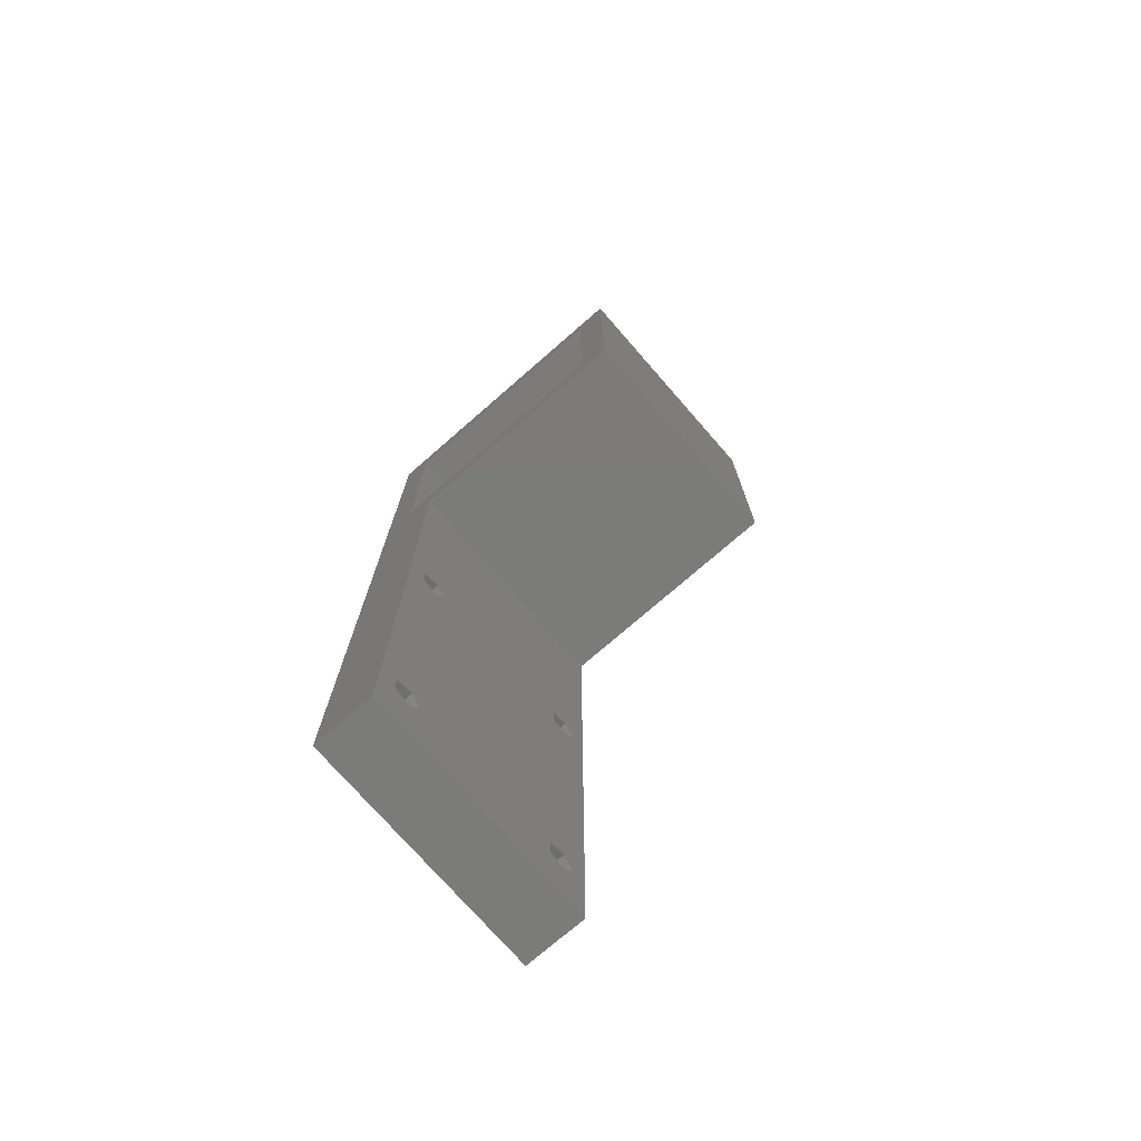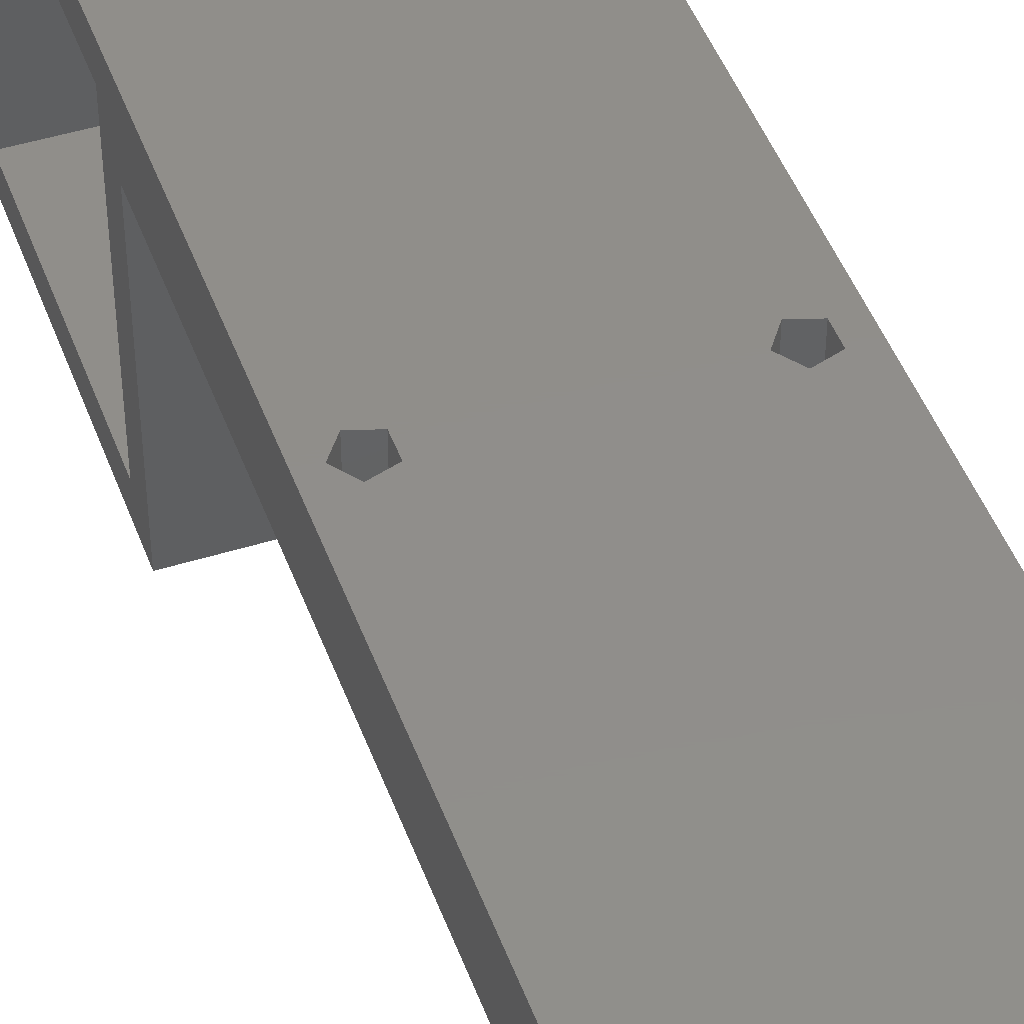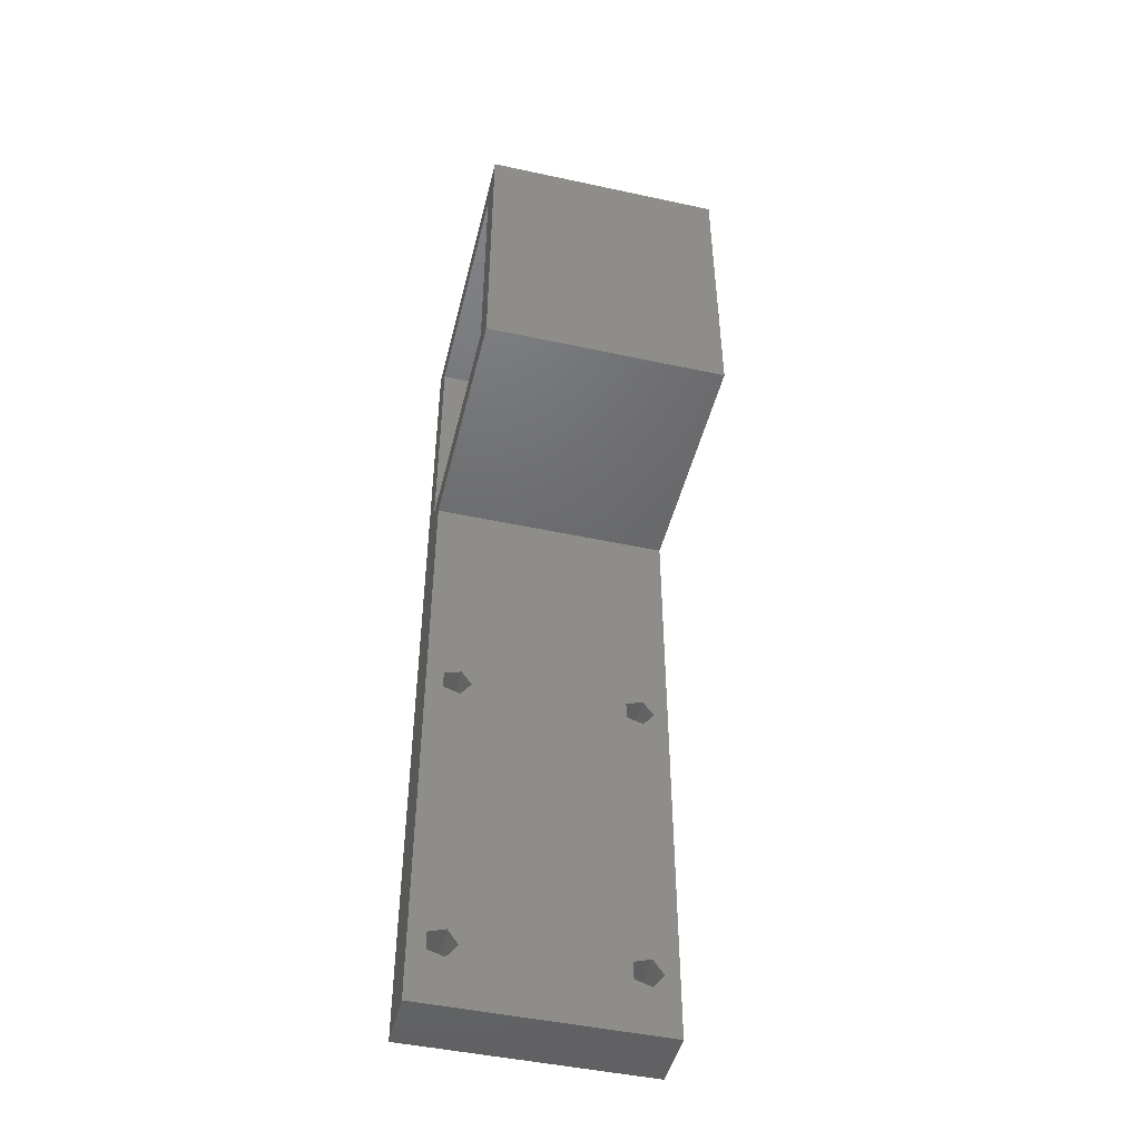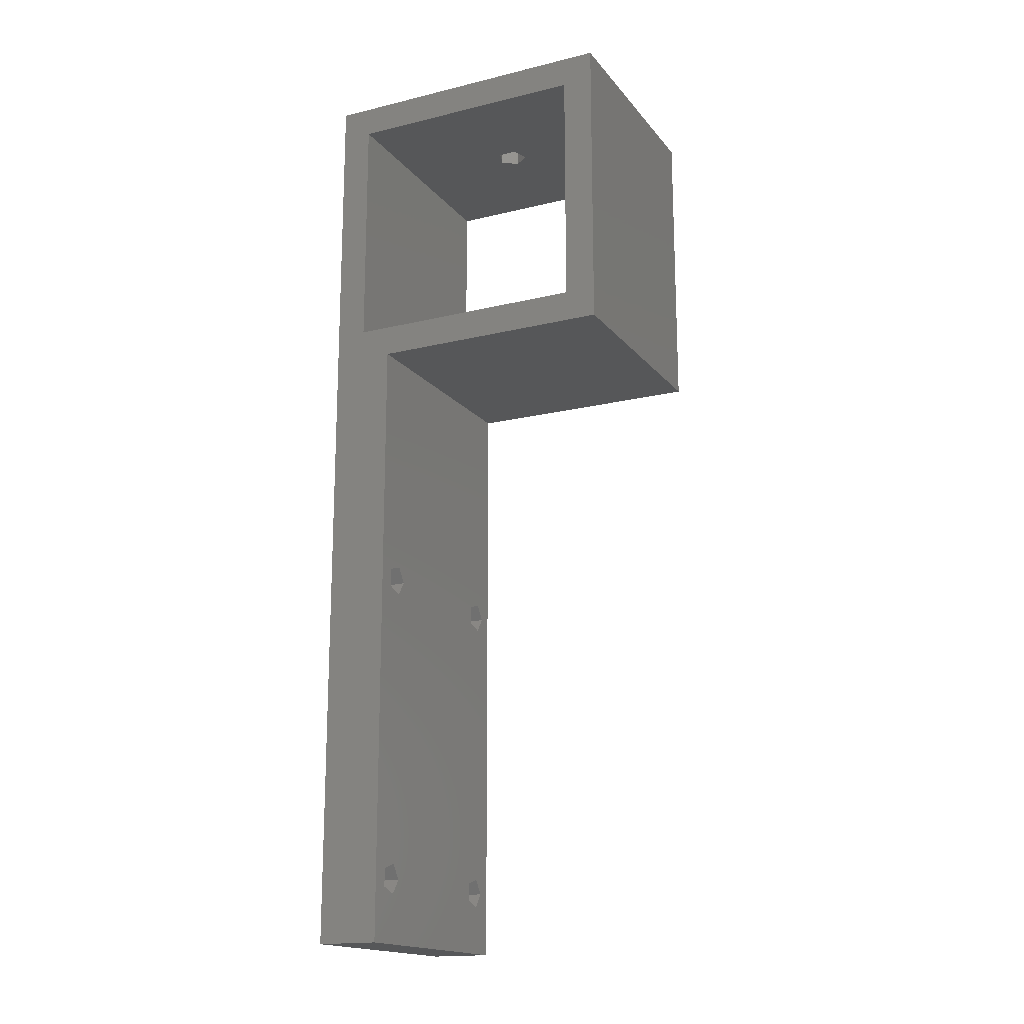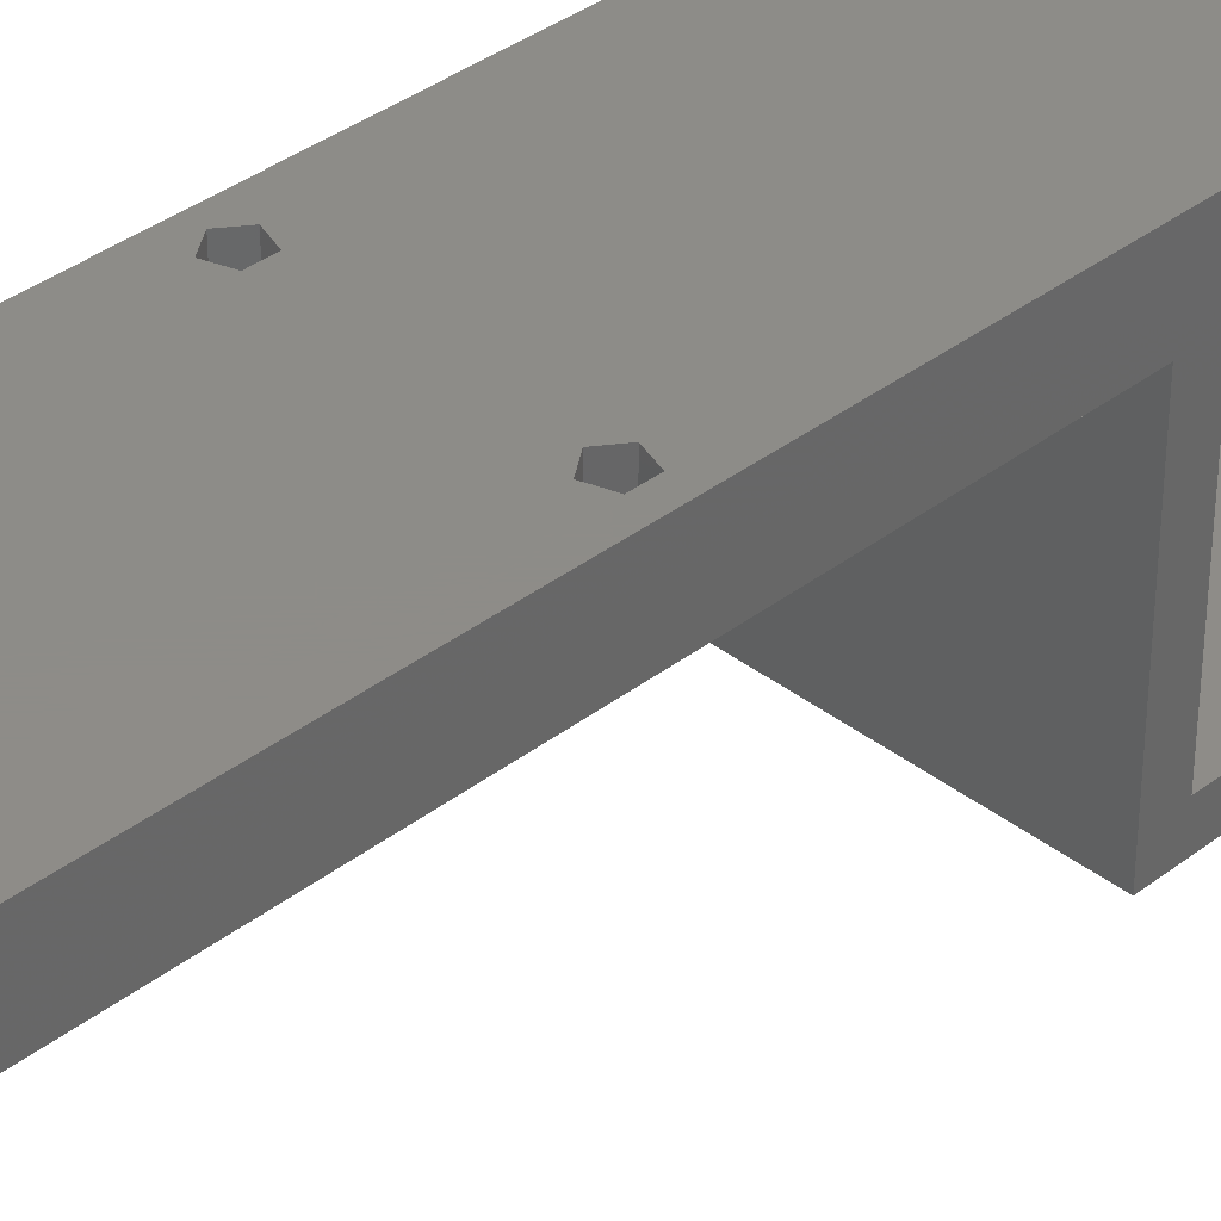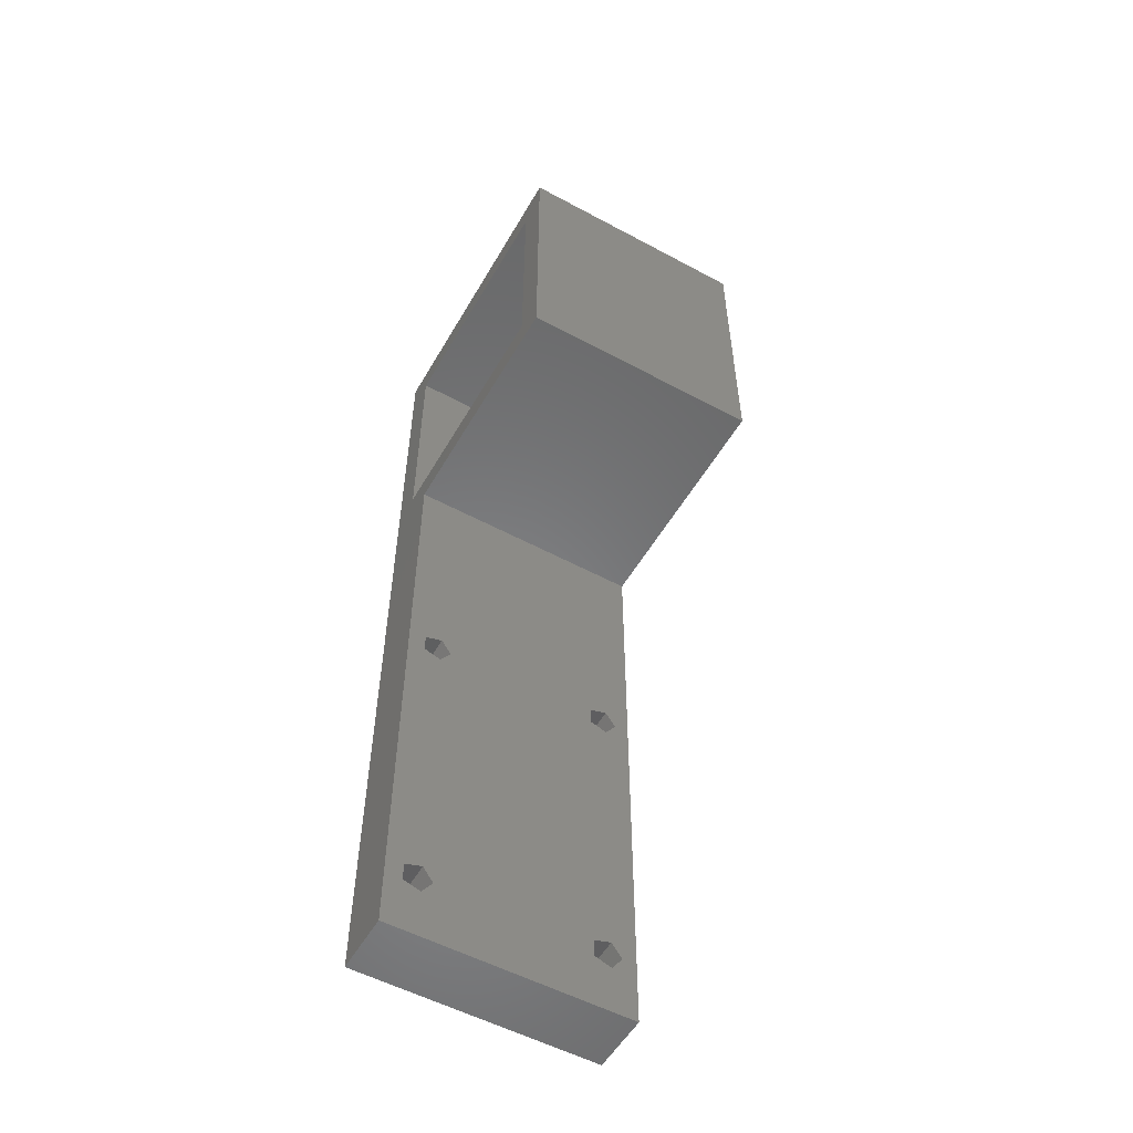
<metadata>
{"format":"stl","ext":"stl","renderer":"f3d","projection":"perspective","resolution":1024,"background":"white","views":[{"elev":-74.4,"azim":-48.9,"up":"+Z"},{"elev":46.4,"azim":160.4,"up":"+Y"},{"elev":-47.3,"azim":-13.7,"up":"+Z"},{"elev":-17.2,"azim":-64.1,"up":"+Z"},{"elev":36.7,"azim":-134.8,"up":"+Y"},{"elev":-54.5,"azim":-29.7,"up":"+Z"}]}
</metadata>
<code>
# stl→obj: 70 verts, 160 faces
v -7.85 9.85 -49.85
v -7.85 7.85 -7.85
v -7.85 9.85 9.85
v -7.85 5.85 -9.85
v -7.85 5.85 -49.85
v -7.85 -7.85 -7.85
v -7.85 -9.85 -9.85
v -7.85 -7.85 7.85
v -7.85 7.85 7.85
v -7.85 -9.85 9.85
v 7.85 9.85 9.85
v 1 0 9.85
v 7.85 -9.85 9.85
v 0.309 0.9511 9.85
v -0.809 0.5878 9.85
v -0.809 -0.5878 9.85
v 0.309 -0.9511 9.85
v 7.85 -7.85 -7.85
v 7.85 5.85 -9.85
v 7.85 7.85 -7.85
v 7.85 -9.85 -9.85
v 7.85 7.85 7.85
v 7.85 -7.85 7.85
v 7.85 9.85 -49.85
v 7.85 5.85 -49.85
v 5.116 9.85 -26.29
v 5.116 9.85 -45.11
v -5.616 9.85 -44.75
v -4.925 9.85 -45.7
v 5.116 9.85 -46.29
v 6.234 9.85 -46.65
v -5.616 9.85 -46.65
v 5.116 9.85 -25.11
v -5.616 9.85 -24.75
v 6.234 9.85 -24.75
v -4.925 9.85 -25.7
v 6.234 9.85 -44.75
v 6.234 9.85 -26.65
v -5.616 9.85 -26.65
v 6.925 9.85 -25.7
v 6.925 9.85 -45.7
v -6.734 9.85 -25.11
v -6.734 9.85 -26.29
v -6.734 9.85 -45.11
v -6.734 9.85 -46.29
v 1 0 7.85
v 0.309 -0.9511 7.85
v -0.809 -0.5878 7.85
v -0.809 0.5878 7.85
v 0.309 0.9511 7.85
v 5.116 5.85 -26.29
v 5.116 5.85 -45.11
v 6.234 5.85 -44.75
v -4.925 5.85 -45.7
v -5.616 5.85 -44.75
v 5.116 5.85 -46.29
v -5.616 5.85 -46.65
v 5.116 5.85 -25.11
v 6.234 5.85 -24.75
v -4.925 5.85 -25.7
v -5.616 5.85 -24.75
v -5.616 5.85 -26.65
v -6.734 5.85 -25.11
v -6.734 5.85 -26.29
v -6.734 5.85 -45.11
v -6.734 5.85 -46.29
v 6.925 5.85 -25.7
v 6.234 5.85 -26.65
v 6.925 5.85 -45.7
v 6.234 5.85 -46.65
f 1 2 3
f 4 1 5
f 1 4 2
f 4 6 2
f 6 7 8
f 7 6 4
f 9 3 2
f 8 3 9
f 8 10 3
f 10 8 7
f 11 12 13
f 11 14 12
f 3 14 11
f 15 3 16
f 14 3 15
f 17 13 12
f 10 17 16
f 17 10 13
f 10 16 3
f 18 19 20
f 18 21 19
f 21 18 13
f 20 11 22
f 11 23 22
f 23 13 18
f 13 23 11
f 11 20 24
f 19 24 20
f 24 19 25
f 26 27 28
f 27 29 28
f 30 29 27
f 24 30 31
f 30 32 29
f 33 34 35
f 33 36 34
f 26 36 33
f 37 26 38
f 26 39 36
f 34 11 35
f 11 40 35
f 27 26 37
f 40 37 38
f 40 41 37
f 24 40 11
f 1 30 24
f 41 24 31
f 40 24 41
f 11 34 3
f 42 3 34
f 1 42 43
f 26 28 39
f 39 28 43
f 44 43 28
f 1 43 44
f 1 44 45
f 42 1 3
f 32 1 45
f 30 1 32
f 7 19 21
f 19 7 4
f 7 13 10
f 13 7 21
f 23 46 22
f 23 47 46
f 8 47 23
f 48 8 49
f 47 8 48
f 50 22 46
f 9 50 49
f 50 9 22
f 9 49 8
f 2 22 9
f 22 2 20
f 2 18 20
f 18 2 6
f 18 8 23
f 8 18 6
f 46 14 50
f 14 46 12
f 16 49 15
f 49 16 48
f 49 14 15
f 14 49 50
f 47 16 17
f 16 47 48
f 47 12 46
f 12 47 17
f 5 24 25
f 24 5 1
f 51 52 53
f 54 52 55
f 54 56 52
f 57 56 54
f 5 56 57
f 19 58 59
f 60 58 61
f 60 51 58
f 62 51 60
f 55 51 62
f 4 61 19
f 4 63 61
f 4 64 63
f 52 51 55
f 64 55 62
f 5 64 4
f 64 65 55
f 64 5 65
f 56 5 25
f 66 5 57
f 65 5 66
f 58 19 61
f 67 19 59
f 51 53 68
f 68 53 67
f 69 67 53
f 25 67 69
f 67 25 19
f 70 25 69
f 56 25 70
f 67 35 40
f 35 67 59
f 58 35 59
f 35 58 33
f 58 26 33
f 26 58 51
f 26 68 38
f 68 26 51
f 68 40 38
f 40 68 67
f 60 34 36
f 34 60 61
f 63 34 61
f 34 63 42
f 63 43 42
f 43 63 64
f 43 62 39
f 62 43 64
f 62 36 39
f 36 62 60
f 69 37 41
f 37 69 53
f 52 37 53
f 37 52 27
f 52 30 27
f 30 52 56
f 30 70 31
f 70 30 56
f 70 41 31
f 41 70 69
f 54 28 29
f 28 54 55
f 65 28 55
f 28 65 44
f 65 45 44
f 45 65 66
f 45 57 32
f 57 45 66
f 57 29 32
f 29 57 54

</code>
